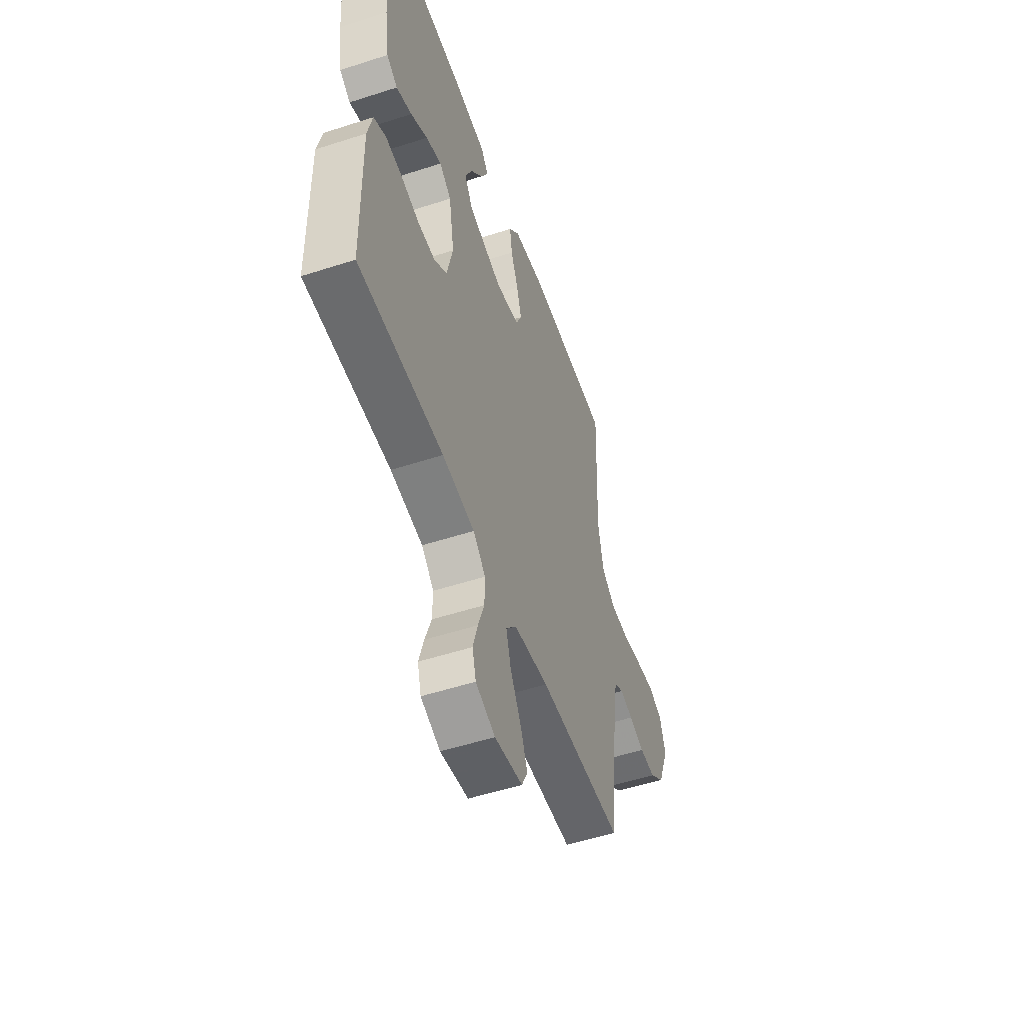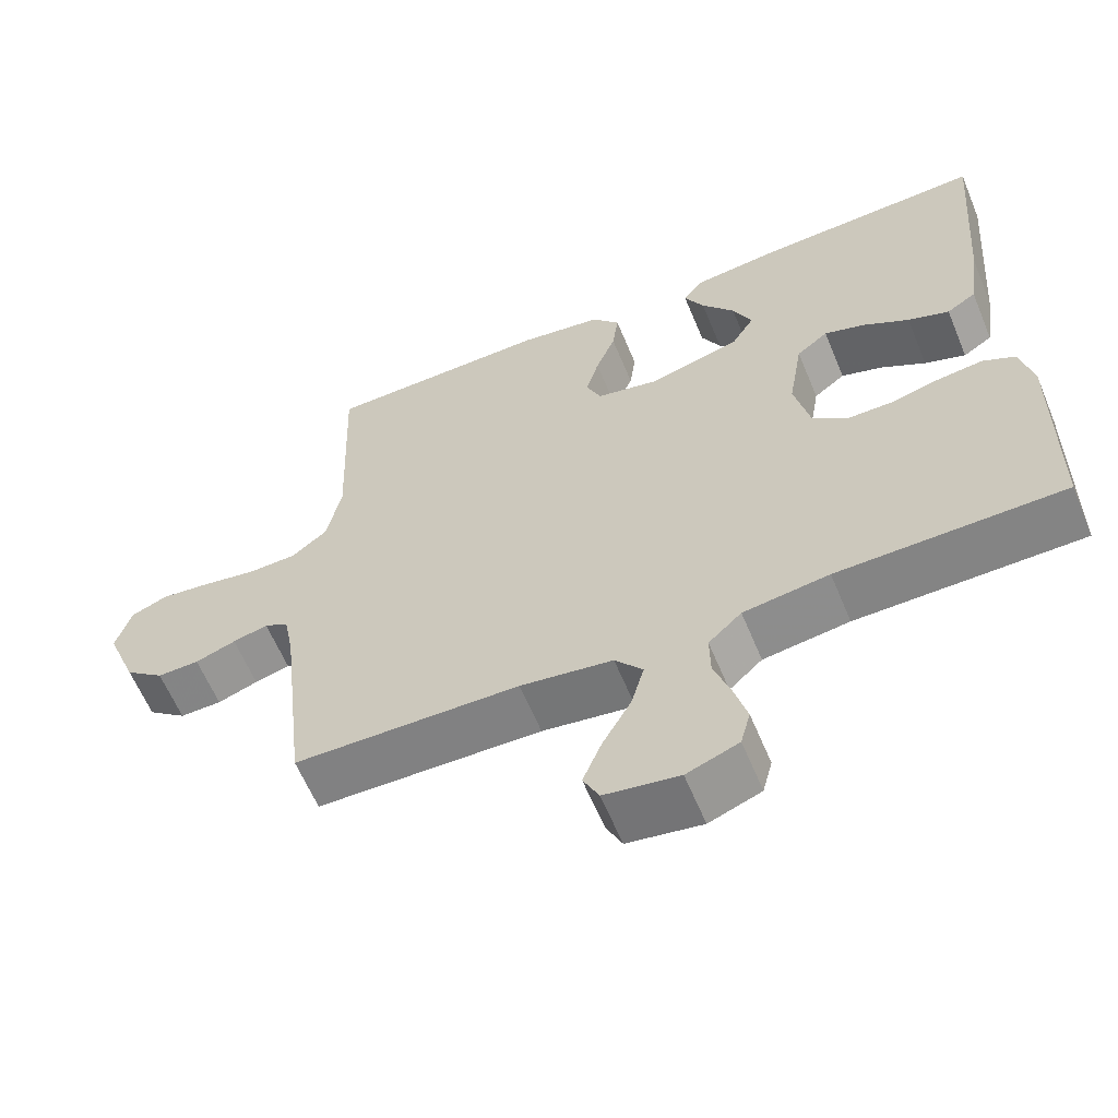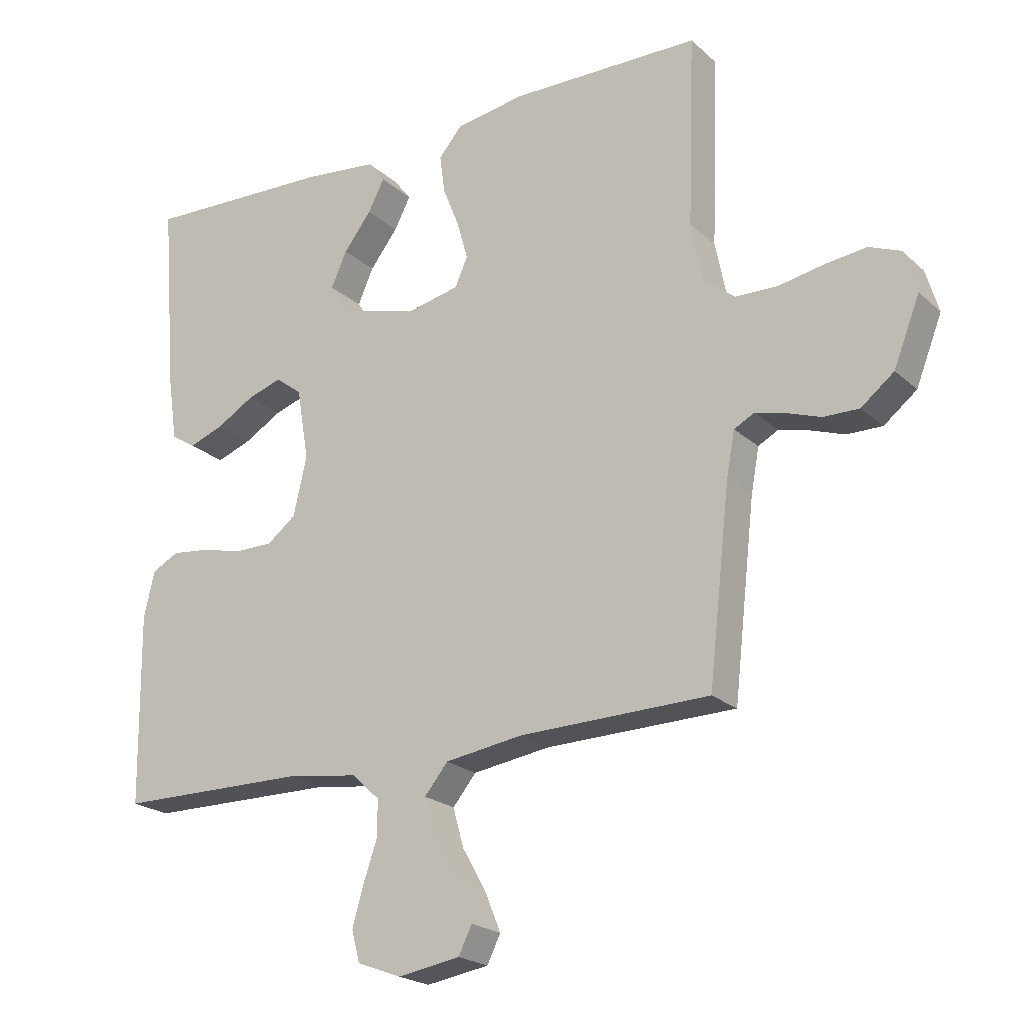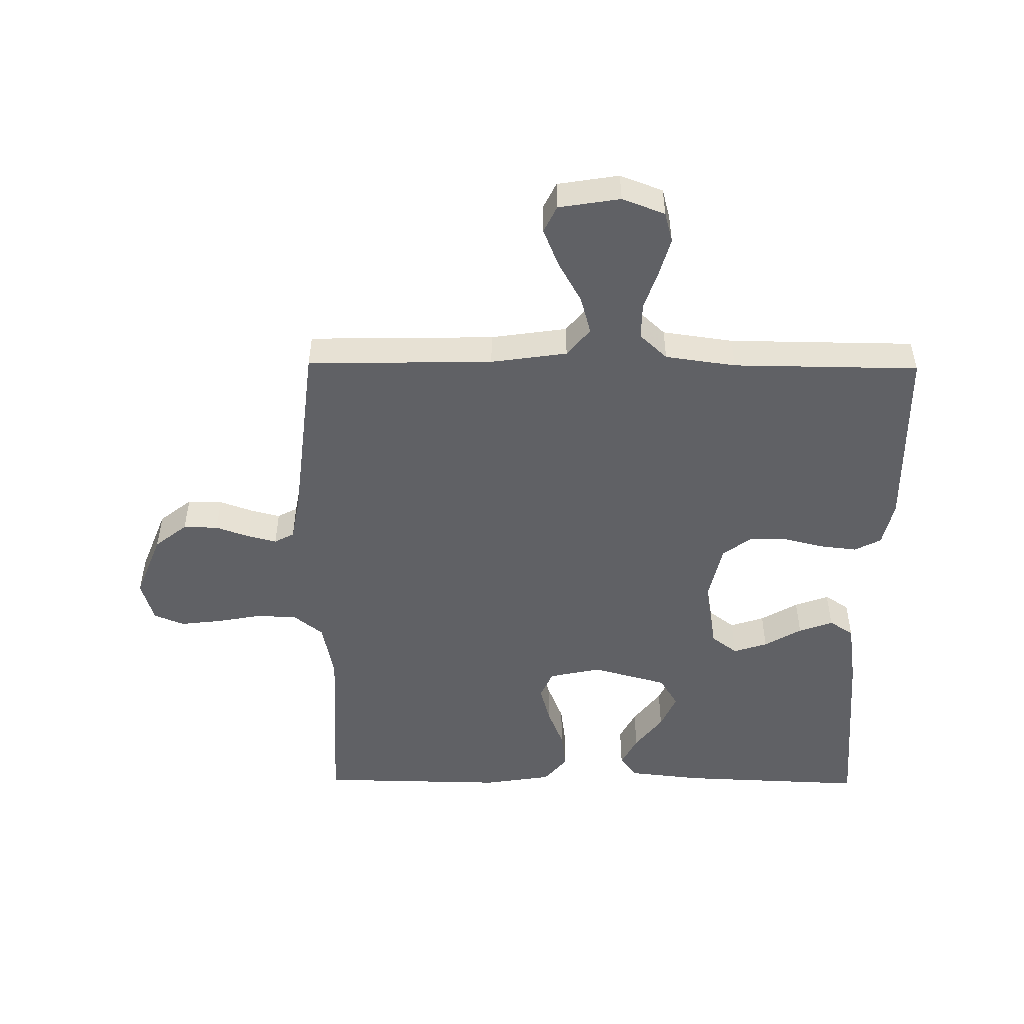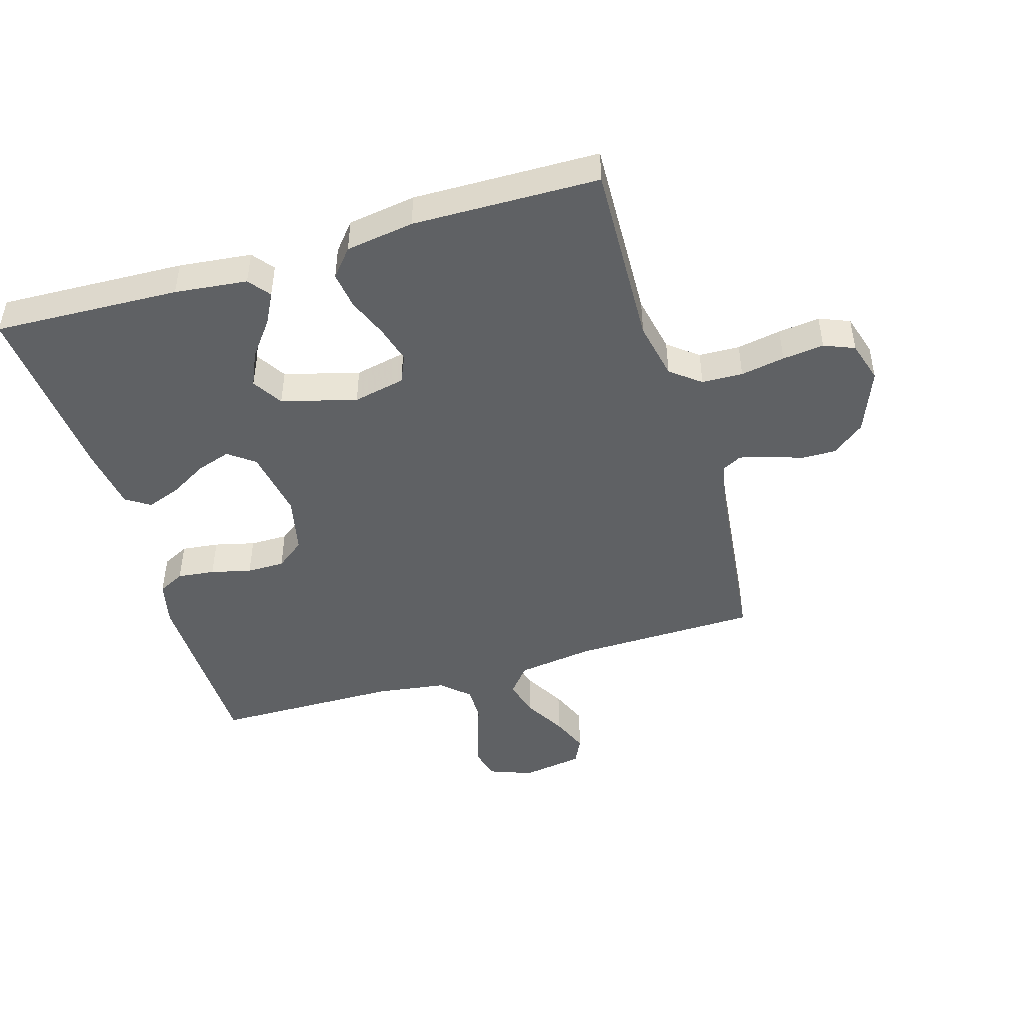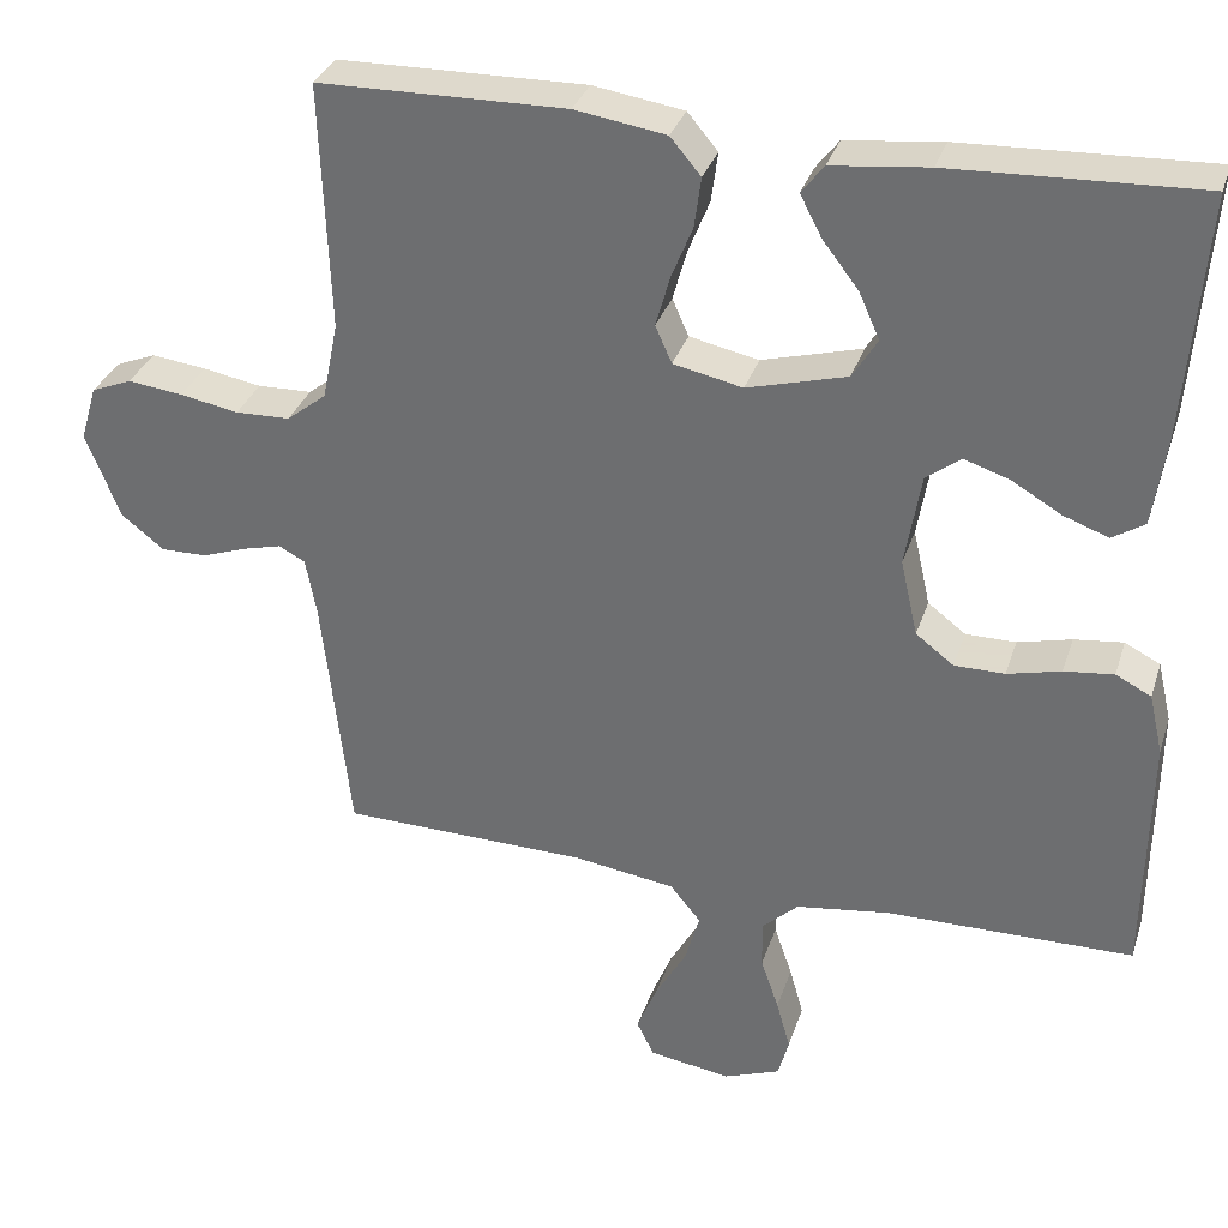
<metadata>
{"format":"obj","ext":"obj","renderer":"f3d","projection":"perspective","resolution":1024,"background":"white","views":[{"elev":-52.7,"azim":-70.8,"up":"+Z"},{"elev":-61.1,"azim":-157.5,"up":"+Z"},{"elev":-21.5,"azim":33.4,"up":"+Z"},{"elev":-50.1,"azim":179.4,"up":"+Y"},{"elev":-46.4,"azim":16.7,"up":"+Y"},{"elev":32.4,"azim":-163.2,"up":"+Z"}]}
</metadata>
<code>
v 0.5 0.07 -0.5
v 0.2 0.07 -0.506
v 0.077 0.07 -0.524
v 0.04 0.07 -0.569
v 0.057 0.07 -0.63
v 0.095 0.07 -0.697
v 0.12 0.07 -0.758
v 0.099 0.07 -0.801
v 0 0.07 -0.817
v -0.069 0.07 -0.791
v -0.082 0.07 -0.742
v -0.065 0.07 -0.682
v -0.043 0.07 -0.618
v -0.042 0.07 -0.56
v -0.086 0.07 -0.519
v -0.2 0.07 -0.503
v -0.5 0.07 -0.5
v -0.504 0.07 -0.2
v -0.487 0.07 -0.127
v -0.444 0.07 -0.105
v -0.384 0.07 -0.112
v -0.319 0.07 -0.128
v -0.258 0.07 -0.128
v -0.212 0.07 -0.093
v -0.191 0.07 0
v -0.21 0.07 0.113
v -0.252 0.07 0.145
v -0.307 0.07 0.127
v -0.367 0.07 0.092
v -0.422 0.07 0.072
v -0.461 0.07 0.097
v -0.476 0.07 0.2
v -0.5 0.07 0.5
v -0.2 0.07 0.488
v -0.083 0.07 0.475
v -0.056 0.07 0.44
v -0.082 0.07 0.39
v -0.126 0.07 0.333
v -0.151 0.07 0.277
v -0.121 0.07 0.228
v 0 0.07 0.195
v 0.084 0.07 0.213
v 0.104 0.07 0.258
v 0.087 0.07 0.319
v 0.061 0.07 0.384
v 0.053 0.07 0.444
v 0.09 0.07 0.488
v 0.2 0.07 0.505
v 0.5 0.07 0.5
v 0.489 0.07 0.2
v 0.508 0.07 0.106
v 0.556 0.07 0.068
v 0.622 0.07 0.066
v 0.693 0.07 0.079
v 0.76 0.07 0.087
v 0.809 0.07 0.067
v 0.829 0.07 0
v 0.788 0.07 -0.104
v 0.736 0.07 -0.145
v 0.68 0.07 -0.144
v 0.626 0.07 -0.125
v 0.579 0.07 -0.113
v 0.547 0.07 -0.13
v 0.534 0.07 -0.2
v 0.5 0 -0.5
v 0.2 0 -0.506
v 0.077 0 -0.524
v 0.04 0 -0.569
v 0.057 0 -0.63
v 0.095 0 -0.697
v 0.12 0 -0.758
v 0.099 0 -0.801
v 0 0 -0.817
v -0.069 0 -0.791
v -0.082 0 -0.742
v -0.065 0 -0.682
v -0.043 0 -0.618
v -0.042 0 -0.56
v -0.086 0 -0.519
v -0.2 0 -0.503
v -0.5 0 -0.5
v -0.504 0 -0.2
v -0.487 0 -0.127
v -0.444 0 -0.105
v -0.384 0 -0.112
v -0.319 0 -0.128
v -0.258 0 -0.128
v -0.212 0 -0.093
v -0.191 0 0
v -0.21 0 0.113
v -0.252 0 0.145
v -0.307 0 0.127
v -0.367 0 0.092
v -0.422 0 0.072
v -0.461 0 0.097
v -0.476 0 0.2
v -0.5 0 0.5
v -0.2 0 0.488
v -0.083 0 0.475
v -0.056 0 0.44
v -0.082 0 0.39
v -0.126 0 0.333
v -0.151 0 0.277
v -0.121 0 0.228
v 0 0 0.195
v 0.084 0 0.213
v 0.104 0 0.258
v 0.087 0 0.319
v 0.061 0 0.384
v 0.053 0 0.444
v 0.09 0 0.488
v 0.2 0 0.505
v 0.5 0 0.5
v 0.489 0 0.2
v 0.508 0 0.106
v 0.556 0 0.068
v 0.622 0 0.066
v 0.693 0 0.079
v 0.76 0 0.087
v 0.809 0 0.067
v 0.829 0 0
v 0.788 0 -0.104
v 0.736 0 -0.145
v 0.68 0 -0.144
v 0.626 0 -0.125
v 0.579 0 -0.113
v 0.547 0 -0.13
v 0.534 0 -0.2
f 58 59 60 61
f 58 61 62
f 57 58 62
f 56 57 62
f 53 54 55 56
f 53 56 62 63
f 47 48 49 50
f 47 50 51
f 44 45 46 47
f 43 44 47 51
f 42 43 51 52
f 35 36 37 38
f 35 38 39
f 34 35 39
f 33 34 39
f 32 33 39 40
f 28 29 30 31
f 27 28 31 32
f 19 20 21 22
f 17 18 19 22
f 16 17 22 23
f 15 16 23 24
f 10 11 12 13
f 8 9 10 13
f 8 13 14
f 5 6 7 8
f 4 5 8 14
f 3 4 14 15
f 64 1 2
f 63 64 2 3
f 52 53 63 3
f 41 42 52 3
f 27 32 40 41
f 26 27 41
f 25 26 41 3
f 3 15 24 25
f 125 124 123 122
f 126 125 122
f 126 122 121
f 126 121 120
f 120 119 118 117
f 127 126 120 117
f 114 113 112 111
f 115 114 111
f 111 110 109 108
f 115 111 108 107
f 116 115 107 106
f 102 101 100 99
f 103 102 99
f 103 99 98
f 103 98 97
f 104 103 97 96
f 95 94 93 92
f 96 95 92 91
f 86 85 84 83
f 86 83 82 81
f 87 86 81 80
f 88 87 80 79
f 77 76 75 74
f 77 74 73 72
f 78 77 72
f 72 71 70 69
f 78 72 69 68
f 79 78 68 67
f 66 65 128
f 67 66 128 127
f 67 127 117 116
f 67 116 106 105
f 105 104 96 91
f 105 91 90
f 67 105 90 89
f 89 88 79 67
f 1 65 66 2
f 2 66 67 3
f 3 67 68 4
f 4 68 69 5
f 5 69 70 6
f 6 70 71 7
f 7 71 72 8
f 8 72 73 9
f 9 73 74 10
f 10 74 75 11
f 11 75 76 12
f 12 76 77 13
f 13 77 78 14
f 14 78 79 15
f 15 79 80 16
f 16 80 81 17
f 17 81 82 18
f 18 82 83 19
f 19 83 84 20
f 20 84 85 21
f 21 85 86 22
f 22 86 87 23
f 23 87 88 24
f 24 88 89 25
f 25 89 90 26
f 26 90 91 27
f 27 91 92 28
f 28 92 93 29
f 29 93 94 30
f 30 94 95 31
f 31 95 96 32
f 32 96 97 33
f 33 97 98 34
f 34 98 99 35
f 35 99 100 36
f 36 100 101 37
f 37 101 102 38
f 38 102 103 39
f 39 103 104 40
f 40 104 105 41
f 41 105 106 42
f 42 106 107 43
f 43 107 108 44
f 44 108 109 45
f 45 109 110 46
f 46 110 111 47
f 47 111 112 48
f 48 112 113 49
f 49 113 114 50
f 50 114 115 51
f 51 115 116 52
f 52 116 117 53
f 53 117 118 54
f 54 118 119 55
f 55 119 120 56
f 56 120 121 57
f 57 121 122 58
f 58 122 123 59
f 59 123 124 60
f 60 124 125 61
f 61 125 126 62
f 62 126 127 63
f 63 127 128 64
f 64 128 65 1

</code>
